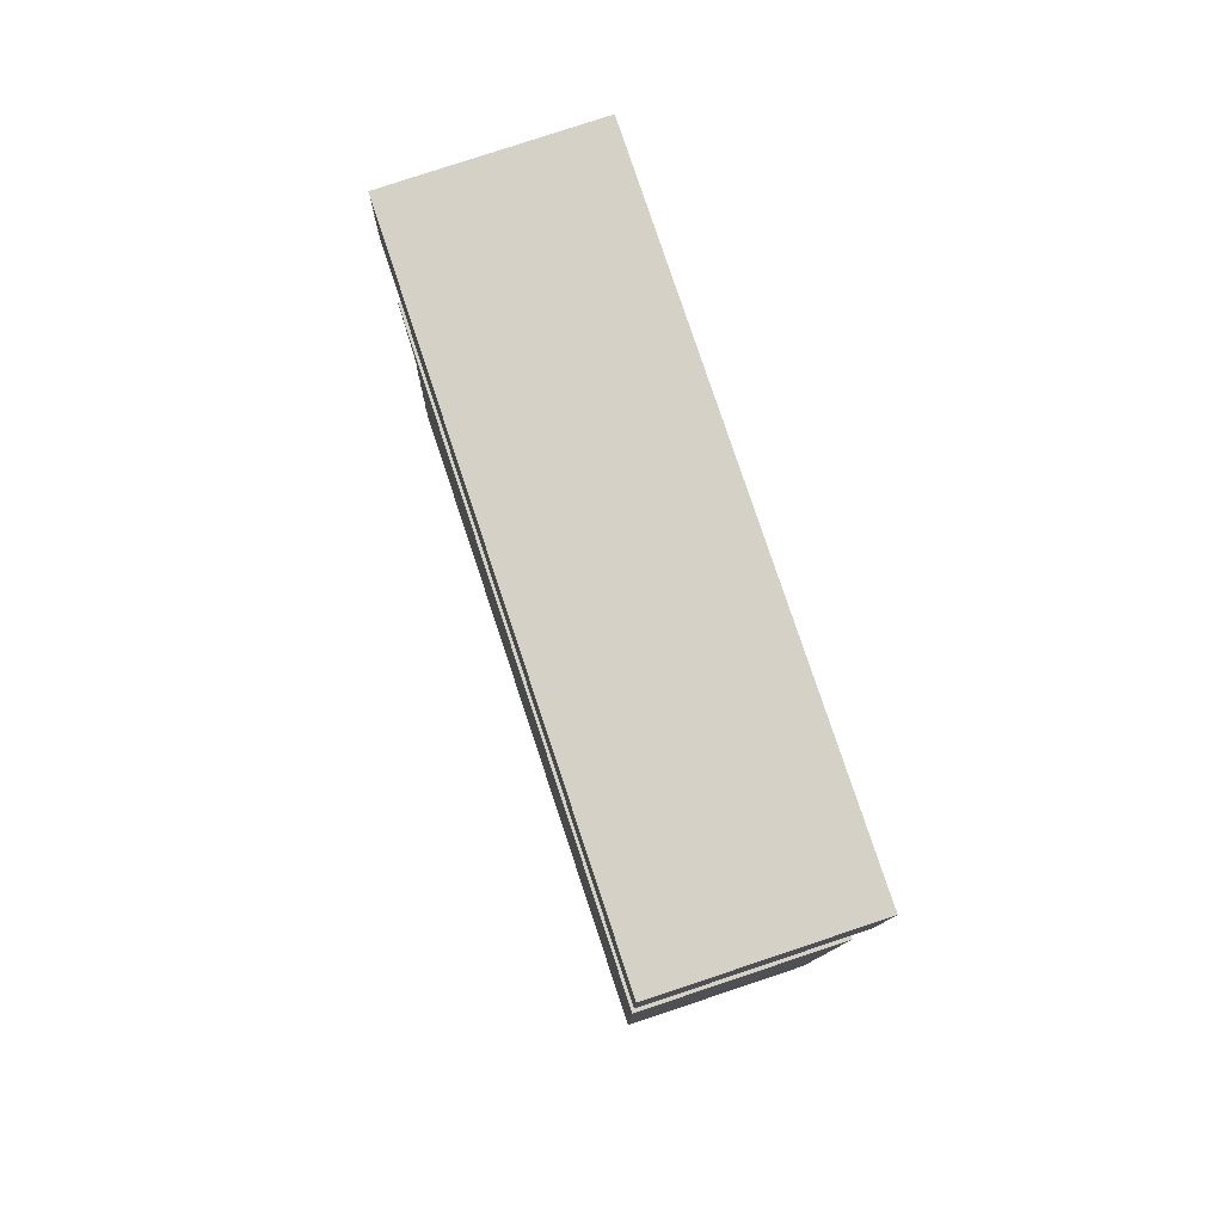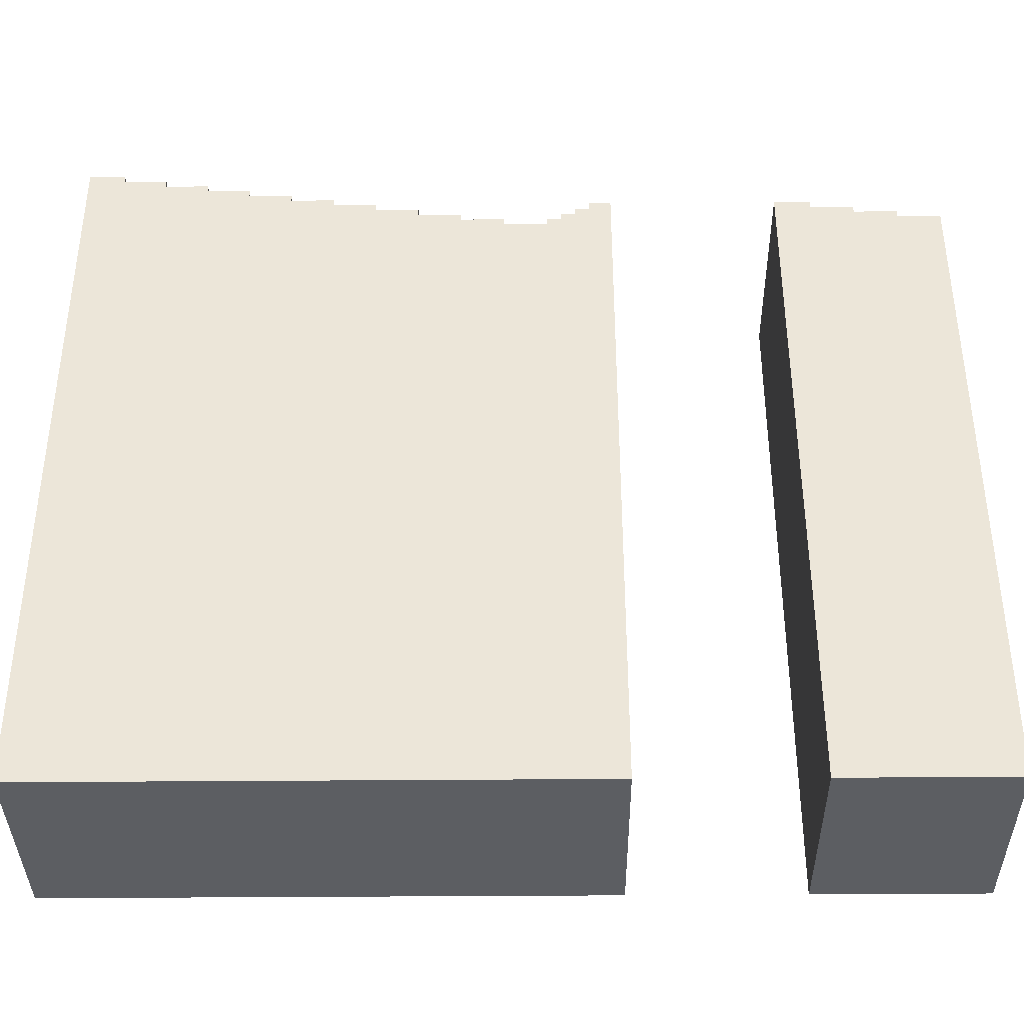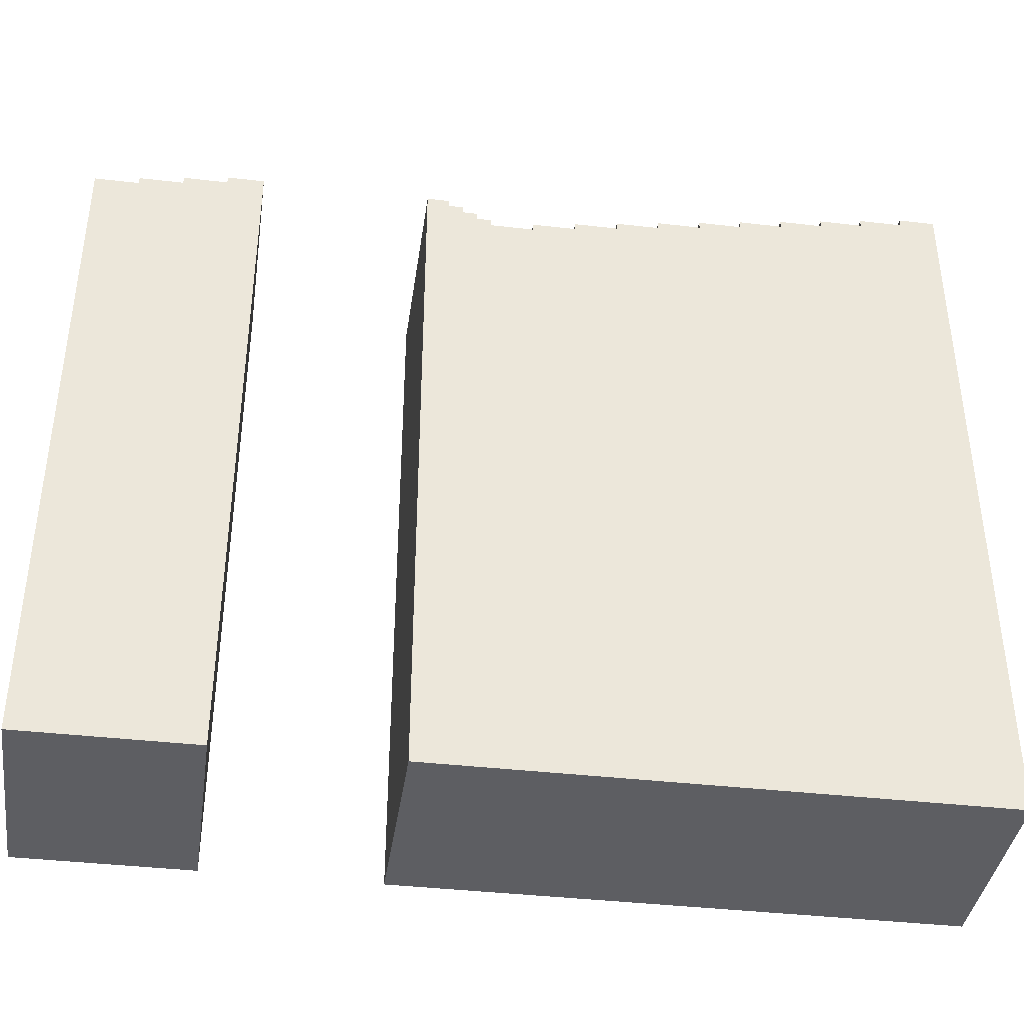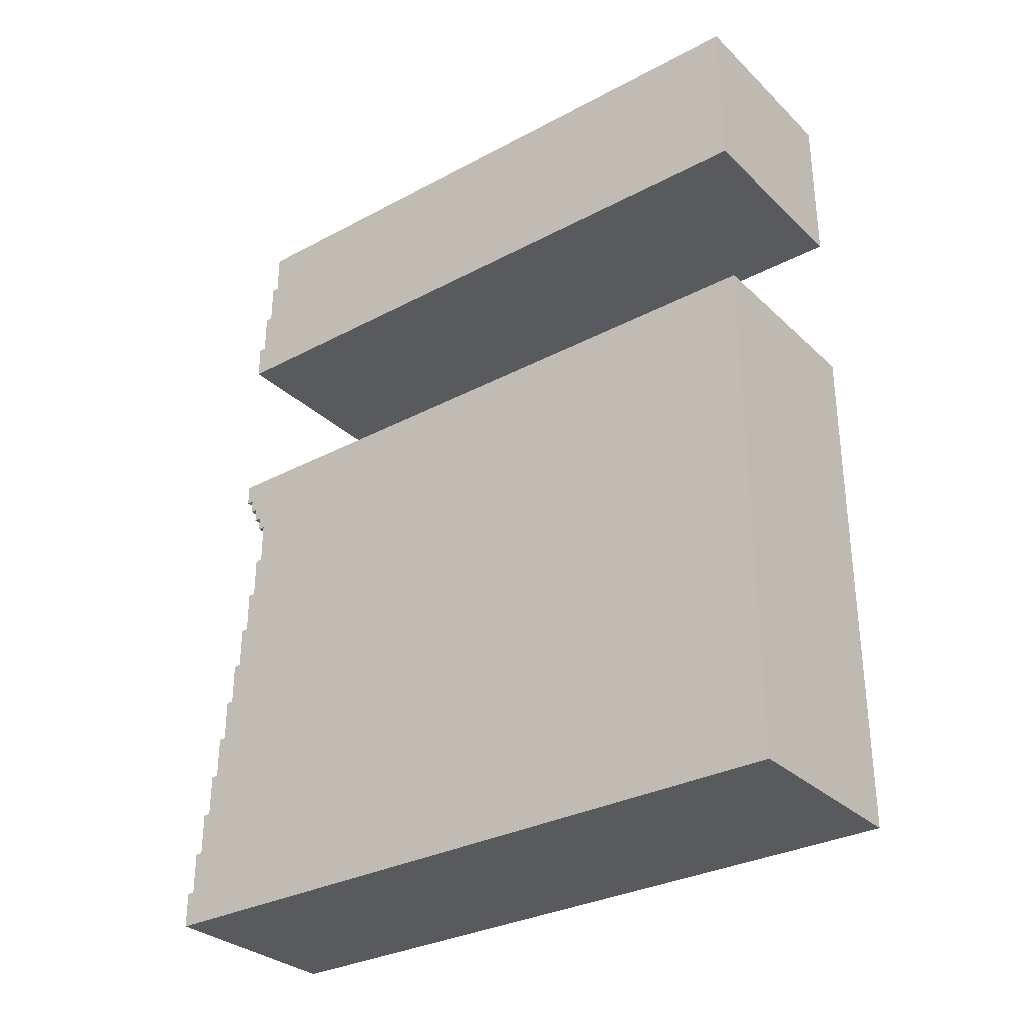
<metadata>
{"format":"obj","ext":"obj","renderer":"f3d","projection":"perspective","resolution":1024,"background":"white","views":[{"elev":79.0,"azim":-18.4,"up":"+Z"},{"elev":-37.8,"azim":-89.4,"up":"+Y"},{"elev":-39.4,"azim":81.8,"up":"+Y"},{"elev":-31.1,"azim":-52.7,"up":"+Z"}]}
</metadata>
<code>
o
v 0.6 2 0
v 0.6 2 -2.3
v 0.6 2 -4.6
v 0.6 2 -12
v 0.6 11 -5.5
v 0.6 11 -6.1
v 0.6 11.1 0
v 0.6 11.1 -0.6
v 0.6 11.1 -5.3
v 0.6 11.1 -5.5
v 0.6 11.1 -6.1
v 0.6 11.1 -6.7
v 0.6 11.2 -0.6
v 0.6 11.2 -1.2
v 0.6 11.2 -5.1
v 0.6 11.2 -5.3
v 0.6 11.2 -6.7
v 0.6 11.2 -7.3
v 0.6 11.3 -1.2
v 0.6 11.3 -1.8
v 0.6 11.3 -4.9
v 0.6 11.3 -5.1
v 0.6 11.3 -7.3
v 0.6 11.3 -7.9
v 0.6 11.4 -1.8
v 0.6 11.4 -2.3
v 0.6 11.4 -4.6
v 0.6 11.4 -4.9
v 0.6 11.4 -7.9
v 0.6 11.4 -8.5
v 0.6 11.5 -8.5
v 0.6 11.5 -9.1
v 0.6 11.6 -9.1
v 0.6 11.6 -9.7
v 0.6 11.7 -9.7
v 0.6 11.7 -10.3
v 0.6 11.8 -10.3
v 0.6 11.8 -10.9
v 0.6 11.9 -10.9
v 0.6 11.9 -11.5
v 0.6 12 -11.5
v 0.6 12 -12
v 3.4 2 0
v 3.4 2 -2.3
v 3.4 2 -4.6
v 3.4 2 -12
v 3.4 11 -5.5
v 3.4 11 -6.1
v 3.4 11.1 0
v 3.4 11.1 -0.6
v 3.4 11.1 -5.3
v 3.4 11.1 -5.5
v 3.4 11.1 -6.1
v 3.4 11.1 -6.7
v 3.4 11.2 -0.6
v 3.4 11.2 -1.2
v 3.4 11.2 -5.1
v 3.4 11.2 -5.3
v 3.4 11.2 -6.7
v 3.4 11.2 -7.3
v 3.4 11.3 -1.2
v 3.4 11.3 -1.8
v 3.4 11.3 -4.9
v 3.4 11.3 -5.1
v 3.4 11.3 -7.3
v 3.4 11.3 -7.9
v 3.4 11.4 -1.8
v 3.4 11.4 -2.3
v 3.4 11.4 -4.6
v 3.4 11.4 -4.9
v 3.4 11.4 -7.9
v 3.4 11.4 -8.5
v 3.4 11.5 -8.5
v 3.4 11.5 -9.1
v 3.4 11.6 -9.1
v 3.4 11.6 -9.7
v 3.4 11.7 -9.7
v 3.4 11.7 -10.3
v 3.4 11.8 -10.3
v 3.4 11.8 -10.9
v 3.4 11.9 -10.9
v 3.4 11.9 -11.5
v 3.4 12 -11.5
v 3.4 12 -12
v 0.6 2 0
v 0.6 11.1 0
v 0.7 11 0
v 0.7 11.1 0
v 3.3 11 0
v 3.3 11.1 0
v 3.4 2 0
v 3.4 11.1 0
v 0.6 11.1 -0.6
v 0.6 11.2 -0.6
v 0.7 11.1 -0.6
v 0.7 11.2 -0.6
v 3.3 11.1 -0.6
v 3.3 11.2 -0.6
v 3.4 11.1 -0.6
v 3.4 11.2 -0.6
v 0.6 11.2 -1.2
v 0.6 11.3 -1.2
v 0.7 11.2 -1.2
v 0.7 11.3 -1.2
v 3.3 11.2 -1.2
v 3.3 11.3 -1.2
v 3.4 11.2 -1.2
v 3.4 11.3 -1.2
v 0.6 11.3 -1.8
v 0.6 11.4 -1.8
v 0.7 11.3 -1.8
v 0.7 11.4 -1.8
v 3.3 11.3 -1.8
v 3.3 11.4 -1.8
v 3.4 11.3 -1.8
v 3.4 11.4 -1.8
v 0.6 2 -4.6
v 0.6 11.4 -4.6
v 0.7 11.3 -4.6
v 0.7 11.4 -4.6
v 3.3 11.3 -4.6
v 3.3 11.4 -4.6
v 3.4 2 -4.6
v 3.4 11.4 -4.6
v 0.6 11 -6.1
v 0.6 11.1 -6.1
v 0.7 11 -6.1
v 0.7 11.1 -6.1
v 3.3 11 -6.1
v 3.3 11.1 -6.1
v 3.4 11 -6.1
v 3.4 11.1 -6.1
v 0.6 11.1 -6.7
v 0.6 11.2 -6.7
v 0.7 11.1 -6.7
v 0.7 11.2 -6.7
v 3.3 11.1 -6.7
v 3.3 11.2 -6.7
v 3.4 11.1 -6.7
v 3.4 11.2 -6.7
v 0.6 11.2 -7.3
v 0.6 11.3 -7.3
v 0.7 11.2 -7.3
v 0.7 11.3 -7.3
v 3.3 11.2 -7.3
v 3.3 11.3 -7.3
v 3.4 11.2 -7.3
v 3.4 11.3 -7.3
v 0.6 11.3 -7.9
v 0.6 11.4 -7.9
v 0.7 11.3 -7.9
v 0.7 11.4 -7.9
v 3.3 11.3 -7.9
v 3.3 11.4 -7.9
v 3.4 11.3 -7.9
v 3.4 11.4 -7.9
v 0.6 11.4 -8.5
v 0.6 11.5 -8.5
v 0.7 11.4 -8.5
v 0.7 11.5 -8.5
v 3.3 11.4 -8.5
v 3.3 11.5 -8.5
v 3.4 11.4 -8.5
v 3.4 11.5 -8.5
v 0.6 11.5 -9.1
v 0.6 11.6 -9.1
v 0.7 11.5 -9.1
v 0.7 11.6 -9.1
v 3.3 11.5 -9.1
v 3.3 11.6 -9.1
v 3.4 11.5 -9.1
v 3.4 11.6 -9.1
v 0.6 11.6 -9.7
v 0.6 11.7 -9.7
v 0.7 11.6 -9.7
v 0.7 11.7 -9.7
v 3.3 11.6 -9.7
v 3.3 11.7 -9.7
v 3.4 11.6 -9.7
v 3.4 11.7 -9.7
v 0.6 11.7 -10.3
v 0.6 11.8 -10.3
v 0.7 11.7 -10.3
v 0.7 11.8 -10.3
v 3.3 11.7 -10.3
v 3.3 11.8 -10.3
v 3.4 11.7 -10.3
v 3.4 11.8 -10.3
v 0.6 11.8 -10.9
v 0.6 11.9 -10.9
v 0.7 11.8 -10.9
v 0.7 11.9 -10.9
v 3.3 11.8 -10.9
v 3.3 11.9 -10.9
v 3.4 11.8 -10.9
v 3.4 11.9 -10.9
v 0.6 11.9 -11.5
v 0.6 12 -11.5
v 0.7 11.9 -11.5
v 0.7 12 -11.5
v 3.3 11.9 -11.5
v 3.3 12 -11.5
v 3.4 11.9 -11.5
v 3.4 12 -11.5
v 0.6 2 -2.3
v 0.6 11.4 -2.3
v 0.7 11.3 -2.3
v 0.7 11.4 -2.3
v 3.3 11.3 -2.3
v 3.3 11.4 -2.3
v 3.4 2 -2.3
v 3.4 11.4 -2.3
v 0.6 11.3 -4.9
v 0.6 11.4 -4.9
v 0.7 11.3 -4.9
v 0.7 11.4 -4.9
v 3.3 11.3 -4.9
v 3.3 11.4 -4.9
v 3.4 11.3 -4.9
v 3.4 11.4 -4.9
v 0.6 11.2 -5.1
v 0.6 11.3 -5.1
v 0.7 11.2 -5.1
v 0.7 11.3 -5.1
v 3.3 11.2 -5.1
v 3.3 11.3 -5.1
v 3.4 11.2 -5.1
v 3.4 11.3 -5.1
v 0.6 11.1 -5.3
v 0.6 11.2 -5.3
v 0.7 11.1 -5.3
v 0.7 11.2 -5.3
v 3.3 11.1 -5.3
v 3.3 11.2 -5.3
v 3.4 11.1 -5.3
v 3.4 11.2 -5.3
v 0.6 11 -5.5
v 0.6 11.1 -5.5
v 0.7 11 -5.5
v 0.7 11.1 -5.5
v 3.3 11 -5.5
v 3.3 11.1 -5.5
v 3.4 11 -5.5
v 3.4 11.1 -5.5
v 0.6 2 -12
v 0.6 12 -12
v 0.7 11.9 -12
v 0.7 12 -12
v 3.3 11.9 -12
v 3.3 12 -12
v 3.4 2 -12
v 3.4 12 -12
v 0.6 2 0
v 3.4 2 0
v 0.6 2 -2.3
v 3.4 2 -2.3
v 0.6 2 -4.6
v 3.4 2 -4.6
v 0.6 2 -12
v 3.4 2 -12
v 0.6 11 -5.5
v 0.7 11 -5.5
v 3.3 11 -5.5
v 3.4 11 -5.5
v 0.6 11 -6.1
v 0.7 11 -6.1
v 3.3 11 -6.1
v 3.4 11 -6.1
v 0.6 11.1 0
v 0.7 11.1 0
v 3.3 11.1 0
v 3.4 11.1 0
v 0.6 11.1 -0.6
v 0.7 11.1 -0.6
v 3.3 11.1 -0.6
v 3.4 11.1 -0.6
v 0.6 11.1 -5.3
v 0.7 11.1 -5.3
v 3.3 11.1 -5.3
v 3.4 11.1 -5.3
v 0.6 11.1 -5.5
v 0.7 11.1 -5.5
v 3.3 11.1 -5.5
v 3.4 11.1 -5.5
v 0.6 11.1 -6.1
v 0.7 11.1 -6.1
v 3.3 11.1 -6.1
v 3.4 11.1 -6.1
v 0.6 11.1 -6.7
v 0.7 11.1 -6.7
v 3.3 11.1 -6.7
v 3.4 11.1 -6.7
v 0.6 11.2 -0.6
v 0.7 11.2 -0.6
v 3.3 11.2 -0.6
v 3.4 11.2 -0.6
v 0.6 11.2 -1.2
v 0.7 11.2 -1.2
v 3.3 11.2 -1.2
v 3.4 11.2 -1.2
v 0.6 11.2 -5.1
v 0.7 11.2 -5.1
v 3.3 11.2 -5.1
v 3.4 11.2 -5.1
v 0.6 11.2 -5.3
v 0.7 11.2 -5.3
v 3.3 11.2 -5.3
v 3.4 11.2 -5.3
v 0.6 11.2 -6.7
v 0.7 11.2 -6.7
v 3.3 11.2 -6.7
v 3.4 11.2 -6.7
v 0.6 11.2 -7.3
v 0.7 11.2 -7.3
v 3.3 11.2 -7.3
v 3.4 11.2 -7.3
v 0.6 11.3 -1.2
v 0.7 11.3 -1.2
v 3.3 11.3 -1.2
v 3.4 11.3 -1.2
v 0.6 11.3 -1.8
v 0.7 11.3 -1.8
v 3.3 11.3 -1.8
v 3.4 11.3 -1.8
v 0.6 11.3 -4.9
v 0.7 11.3 -4.9
v 3.3 11.3 -4.9
v 3.4 11.3 -4.9
v 0.6 11.3 -5.1
v 0.7 11.3 -5.1
v 3.3 11.3 -5.1
v 3.4 11.3 -5.1
v 0.6 11.3 -7.3
v 0.7 11.3 -7.3
v 3.3 11.3 -7.3
v 3.4 11.3 -7.3
v 0.6 11.3 -7.9
v 0.7 11.3 -7.9
v 3.3 11.3 -7.9
v 3.4 11.3 -7.9
v 0.6 11.4 -1.8
v 0.7 11.4 -1.8
v 3.3 11.4 -1.8
v 3.4 11.4 -1.8
v 0.6 11.4 -2.3
v 0.7 11.4 -2.3
v 3.3 11.4 -2.3
v 3.4 11.4 -2.3
v 0.6 11.4 -4.6
v 0.7 11.4 -4.6
v 3.3 11.4 -4.6
v 3.4 11.4 -4.6
v 0.6 11.4 -4.9
v 0.7 11.4 -4.9
v 3.3 11.4 -4.9
v 3.4 11.4 -4.9
v 0.6 11.4 -7.9
v 0.7 11.4 -7.9
v 3.3 11.4 -7.9
v 3.4 11.4 -7.9
v 0.6 11.4 -8.5
v 0.7 11.4 -8.5
v 3.3 11.4 -8.5
v 3.4 11.4 -8.5
v 0.6 11.5 -8.5
v 0.7 11.5 -8.5
v 3.3 11.5 -8.5
v 3.4 11.5 -8.5
v 0.6 11.5 -9.1
v 0.7 11.5 -9.1
v 3.3 11.5 -9.1
v 3.4 11.5 -9.1
v 0.6 11.6 -9.1
v 0.7 11.6 -9.1
v 3.3 11.6 -9.1
v 3.4 11.6 -9.1
v 0.6 11.6 -9.7
v 0.7 11.6 -9.7
v 3.3 11.6 -9.7
v 3.4 11.6 -9.7
v 0.6 11.7 -9.7
v 0.7 11.7 -9.7
v 3.3 11.7 -9.7
v 3.4 11.7 -9.7
v 0.6 11.7 -10.3
v 0.7 11.7 -10.3
v 3.3 11.7 -10.3
v 3.4 11.7 -10.3
v 0.6 11.8 -10.3
v 0.7 11.8 -10.3
v 3.3 11.8 -10.3
v 3.4 11.8 -10.3
v 0.6 11.8 -10.9
v 0.7 11.8 -10.9
v 3.3 11.8 -10.9
v 3.4 11.8 -10.9
v 0.6 11.9 -10.9
v 0.7 11.9 -10.9
v 3.3 11.9 -10.9
v 3.4 11.9 -10.9
v 0.6 11.9 -11.5
v 0.7 11.9 -11.5
v 3.3 11.9 -11.5
v 3.4 11.9 -11.5
v 0.6 12 -11.5
v 0.7 12 -11.5
v 3.3 12 -11.5
v 3.4 12 -11.5
v 0.6 12 -12
v 0.7 12 -12
v 3.3 12 -12
v 3.4 12 -12
f 5 4 3
f 6 4 5
f 7 2 1
f 8 2 7
f 9 5 3
f 10 5 9
f 11 4 6
f 12 4 11
f 13 2 8
f 14 2 13
f 15 9 3
f 16 9 15
f 17 4 12
f 18 4 17
f 19 2 14
f 20 2 19
f 21 15 3
f 22 15 21
f 23 4 18
f 24 4 23
f 25 2 20
f 26 2 25
f 27 21 3
f 28 21 27
f 29 4 24
f 30 4 29
f 31 4 30
f 32 4 31
f 33 4 32
f 34 4 33
f 35 4 34
f 36 4 35
f 37 4 36
f 38 4 37
f 39 4 38
f 40 4 39
f 41 4 40
f 42 4 41
f 45 46 47
f 47 46 48
f 43 44 49
f 49 44 50
f 45 47 51
f 51 47 52
f 48 46 53
f 53 46 54
f 50 44 55
f 55 44 56
f 45 51 57
f 57 51 58
f 54 46 59
f 59 46 60
f 56 44 61
f 61 44 62
f 45 57 63
f 63 57 64
f 60 46 65
f 65 46 66
f 62 44 67
f 67 44 68
f 45 63 69
f 69 63 70
f 66 46 71
f 71 46 72
f 72 46 73
f 73 46 74
f 74 46 75
f 75 46 76
f 76 46 77
f 77 46 78
f 78 46 79
f 79 46 80
f 80 46 81
f 81 46 82
f 82 46 83
f 83 46 84
f 87 86 85
f 88 86 87
f 89 87 85
f 89 88 87
f 90 88 89
f 91 89 85
f 91 90 89
f 92 90 91
f 95 94 93
f 96 94 95
f 97 96 95
f 98 96 97
f 99 98 97
f 100 98 99
f 103 102 101
f 104 102 103
f 105 104 103
f 106 104 105
f 107 106 105
f 108 106 107
f 111 110 109
f 112 110 111
f 113 112 111
f 114 112 113
f 115 114 113
f 116 114 115
f 119 118 117
f 120 118 119
f 121 119 117
f 121 120 119
f 122 120 121
f 123 121 117
f 123 122 121
f 124 122 123
f 127 126 125
f 128 126 127
f 129 128 127
f 130 128 129
f 131 130 129
f 132 130 131
f 135 134 133
f 136 134 135
f 137 136 135
f 138 136 137
f 139 138 137
f 140 138 139
f 143 142 141
f 144 142 143
f 145 144 143
f 146 144 145
f 147 146 145
f 148 146 147
f 151 150 149
f 152 150 151
f 153 152 151
f 154 152 153
f 155 154 153
f 156 154 155
f 159 158 157
f 160 158 159
f 161 160 159
f 162 160 161
f 163 162 161
f 164 162 163
f 167 166 165
f 168 166 167
f 169 168 167
f 170 168 169
f 171 170 169
f 172 170 171
f 175 174 173
f 176 174 175
f 177 176 175
f 178 176 177
f 179 178 177
f 180 178 179
f 183 182 181
f 184 182 183
f 185 184 183
f 186 184 185
f 187 186 185
f 188 186 187
f 191 190 189
f 192 190 191
f 193 192 191
f 194 192 193
f 195 194 193
f 196 194 195
f 199 198 197
f 200 198 199
f 201 200 199
f 202 200 201
f 203 202 201
f 204 202 203
f 205 206 207
f 207 206 208
f 205 207 209
f 207 208 209
f 209 208 210
f 205 209 211
f 209 210 211
f 211 210 212
f 213 214 215
f 215 214 216
f 215 216 217
f 217 216 218
f 217 218 219
f 219 218 220
f 221 222 223
f 223 222 224
f 223 224 225
f 225 224 226
f 225 226 227
f 227 226 228
f 229 230 231
f 231 230 232
f 231 232 233
f 233 232 234
f 233 234 235
f 235 234 236
f 237 238 239
f 239 238 240
f 239 240 241
f 241 240 242
f 241 242 243
f 243 242 244
f 245 246 247
f 247 246 248
f 245 247 249
f 247 248 249
f 249 248 250
f 245 249 251
f 249 250 251
f 251 250 252
f 255 254 253
f 256 254 255
f 259 258 257
f 260 258 259
f 261 262 265
f 262 263 266
f 265 262 266
f 263 264 267
f 266 263 267
f 267 264 268
f 269 270 273
f 270 271 274
f 273 270 274
f 271 272 275
f 274 271 275
f 275 272 276
f 277 278 281
f 278 279 282
f 281 278 282
f 279 280 283
f 282 279 283
f 283 280 284
f 285 286 289
f 286 287 290
f 289 286 290
f 287 288 291
f 290 287 291
f 291 288 292
f 293 294 297
f 294 295 298
f 297 294 298
f 295 296 299
f 298 295 299
f 299 296 300
f 301 302 305
f 302 303 306
f 305 302 306
f 303 304 307
f 306 303 307
f 307 304 308
f 309 310 313
f 310 311 314
f 313 310 314
f 311 312 315
f 314 311 315
f 315 312 316
f 317 318 321
f 318 319 322
f 321 318 322
f 319 320 323
f 322 319 323
f 323 320 324
f 325 326 329
f 326 327 330
f 329 326 330
f 327 328 331
f 330 327 331
f 331 328 332
f 333 334 337
f 334 335 338
f 337 334 338
f 335 336 339
f 338 335 339
f 339 336 340
f 341 342 345
f 342 343 346
f 345 342 346
f 343 344 347
f 346 343 347
f 347 344 348
f 349 350 353
f 350 351 354
f 353 350 354
f 351 352 355
f 354 351 355
f 355 352 356
f 357 358 361
f 358 359 362
f 361 358 362
f 359 360 363
f 362 359 363
f 363 360 364
f 365 366 369
f 366 367 370
f 369 366 370
f 367 368 371
f 370 367 371
f 371 368 372
f 373 374 377
f 374 375 378
f 377 374 378
f 375 376 379
f 378 375 379
f 379 376 380
f 381 382 385
f 382 383 386
f 385 382 386
f 383 384 387
f 386 383 387
f 387 384 388
f 389 390 393
f 390 391 394
f 393 390 394
f 391 392 395
f 394 391 395
f 395 392 396
f 397 398 401
f 398 399 402
f 401 398 402
f 399 400 403
f 402 399 403
f 403 400 404
f 405 406 409
f 406 407 410
f 409 406 410
f 407 408 411
f 410 407 411
f 411 408 412

</code>
